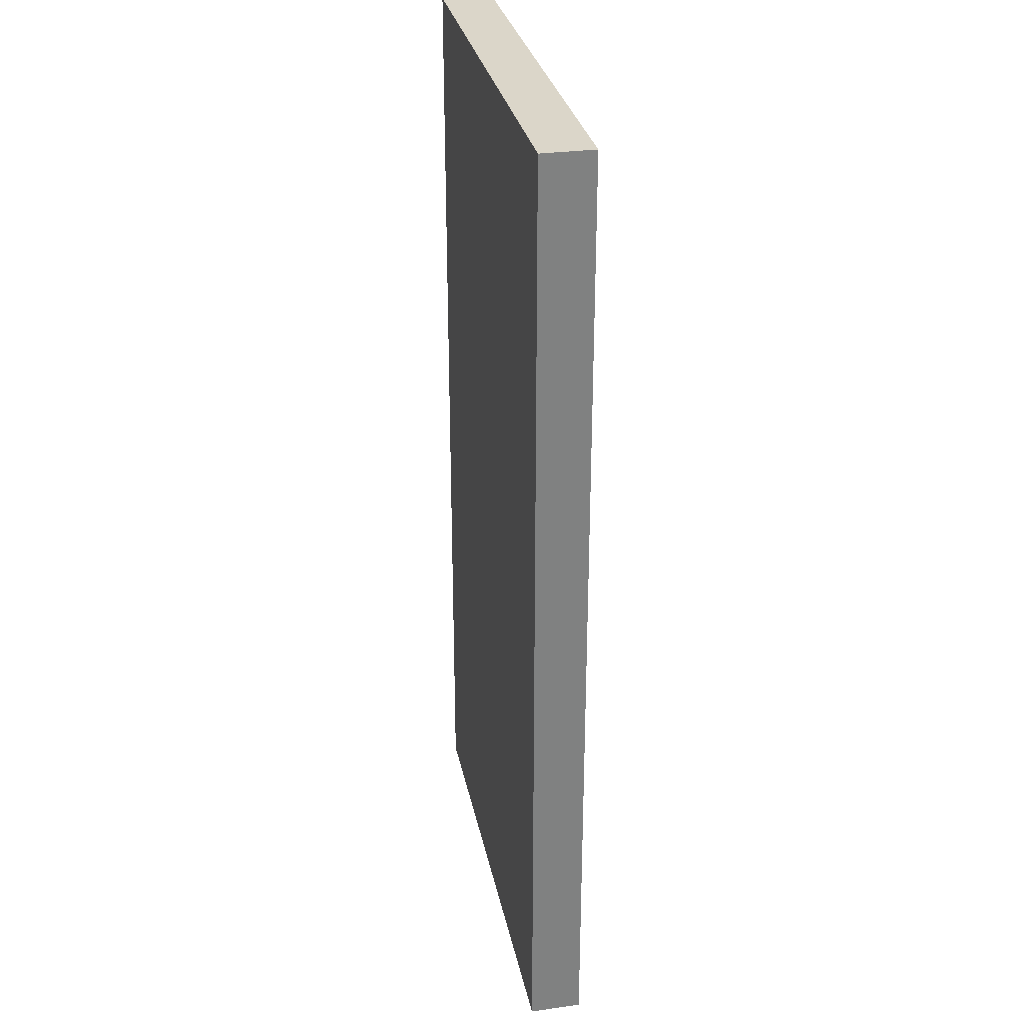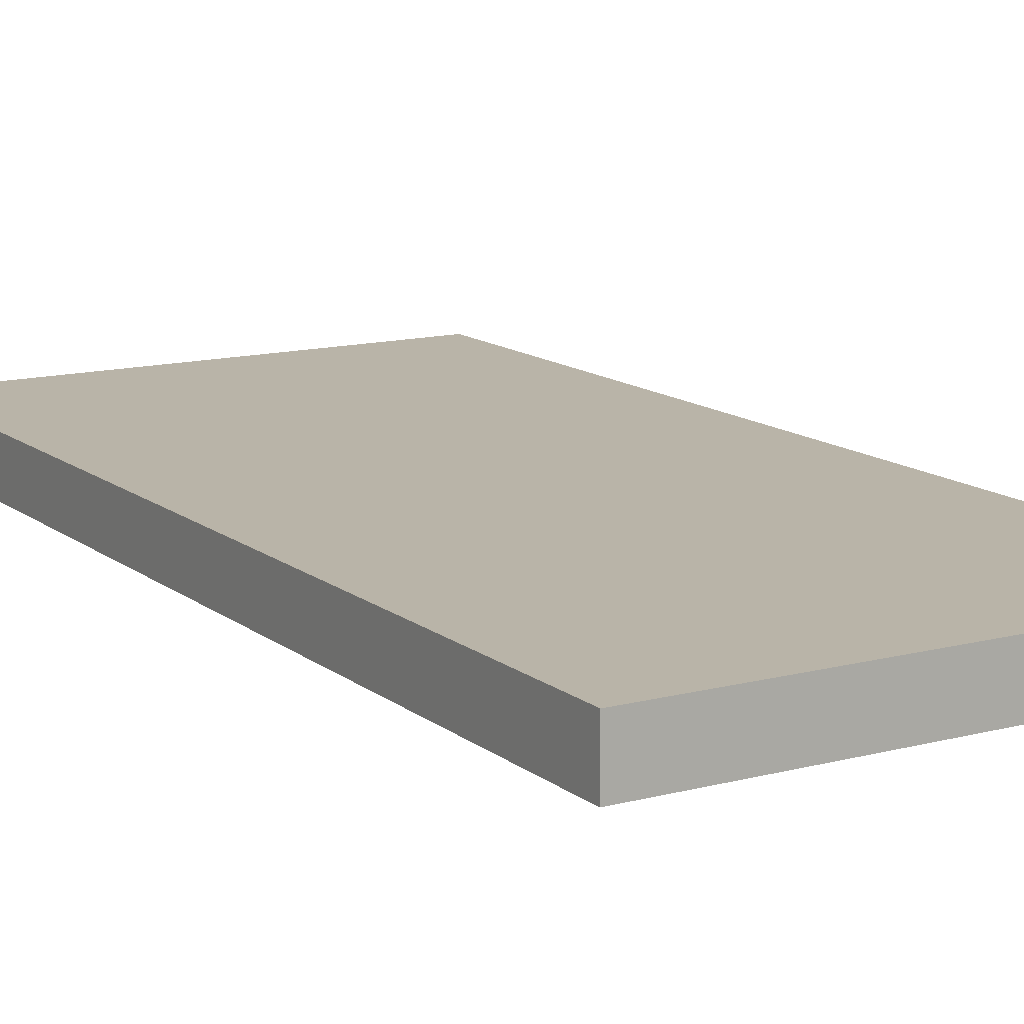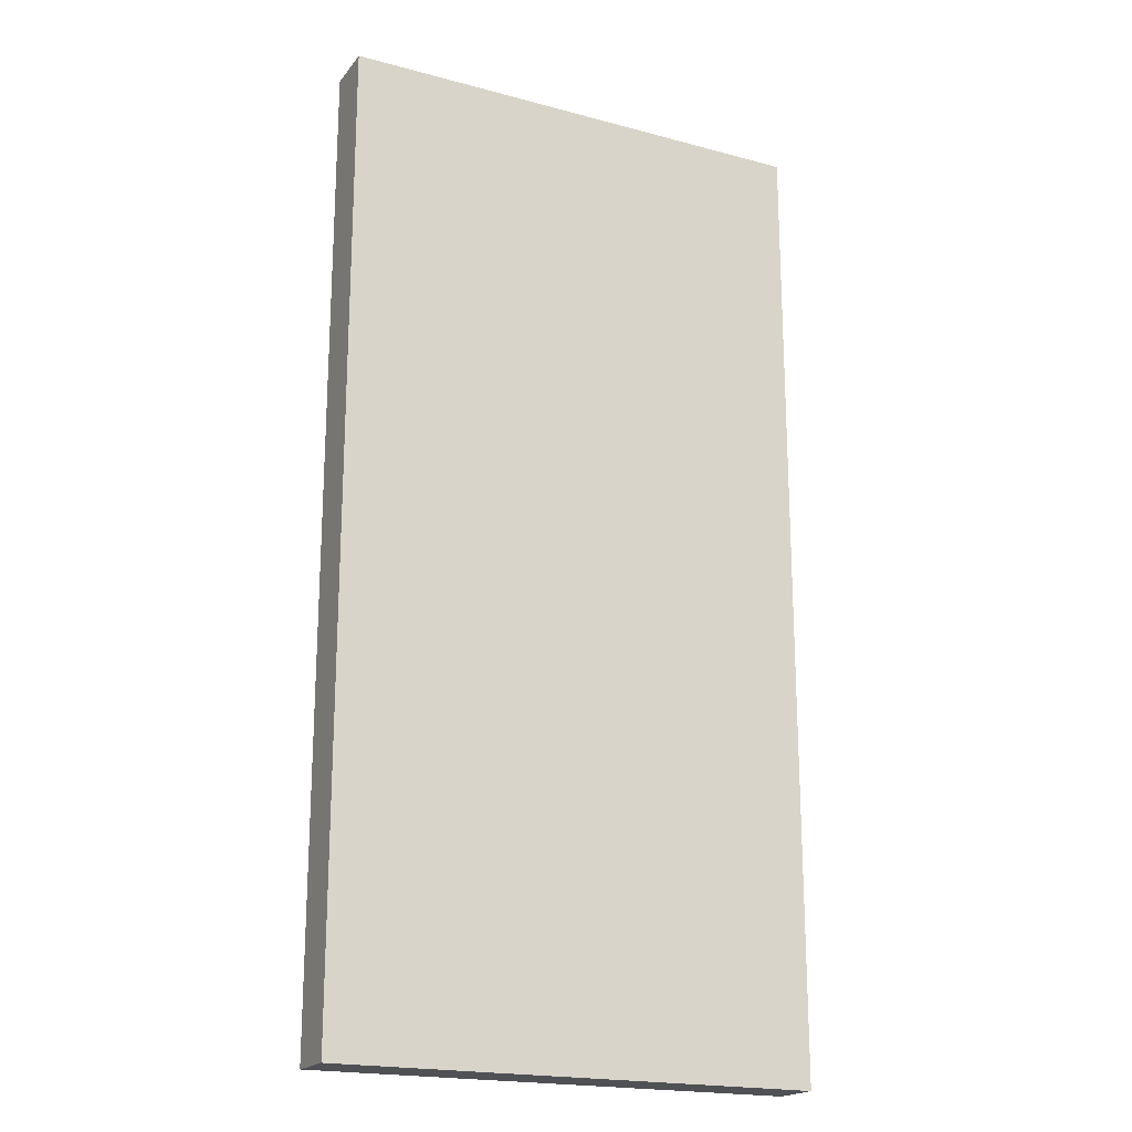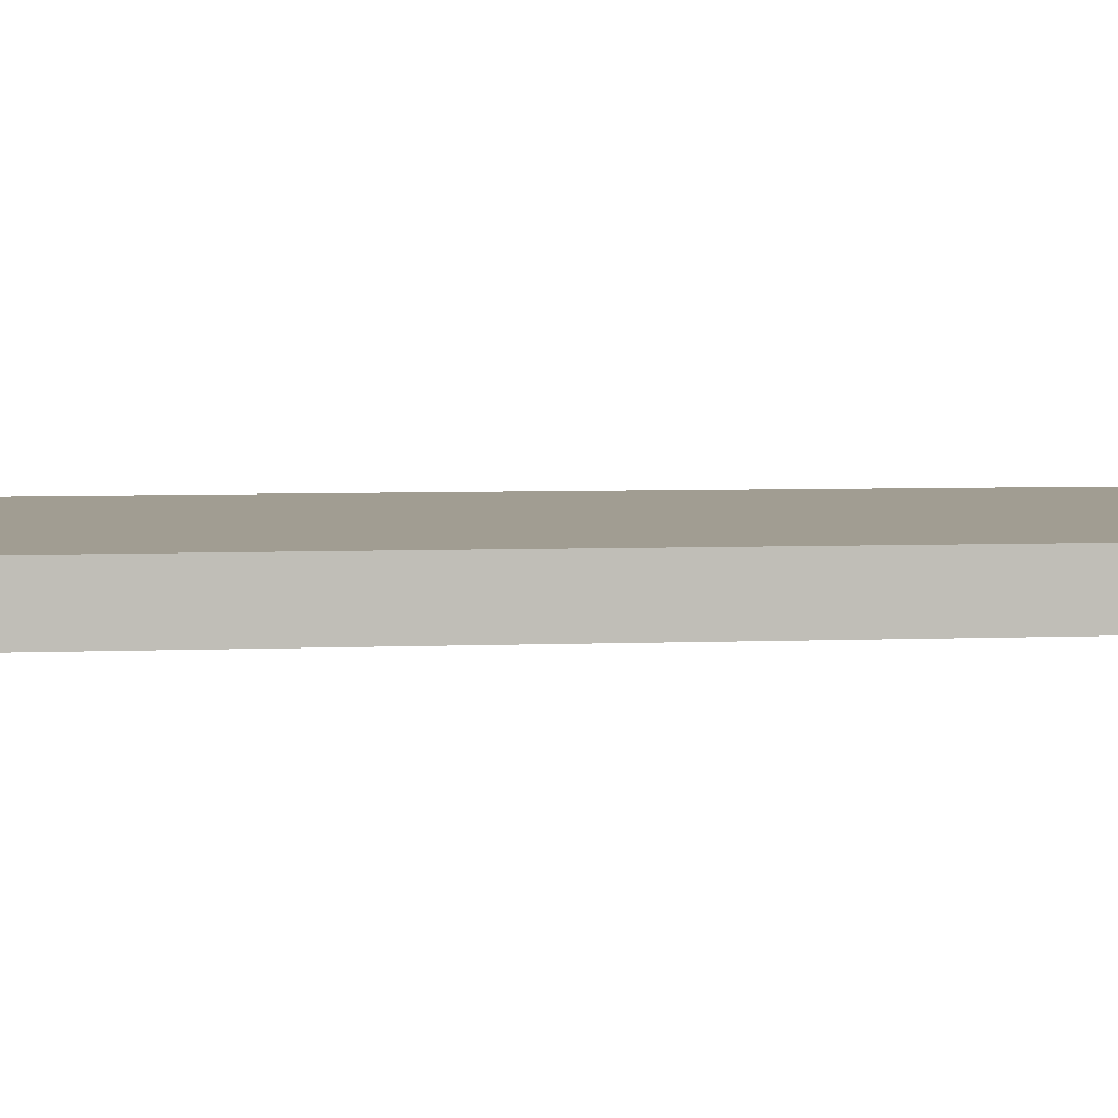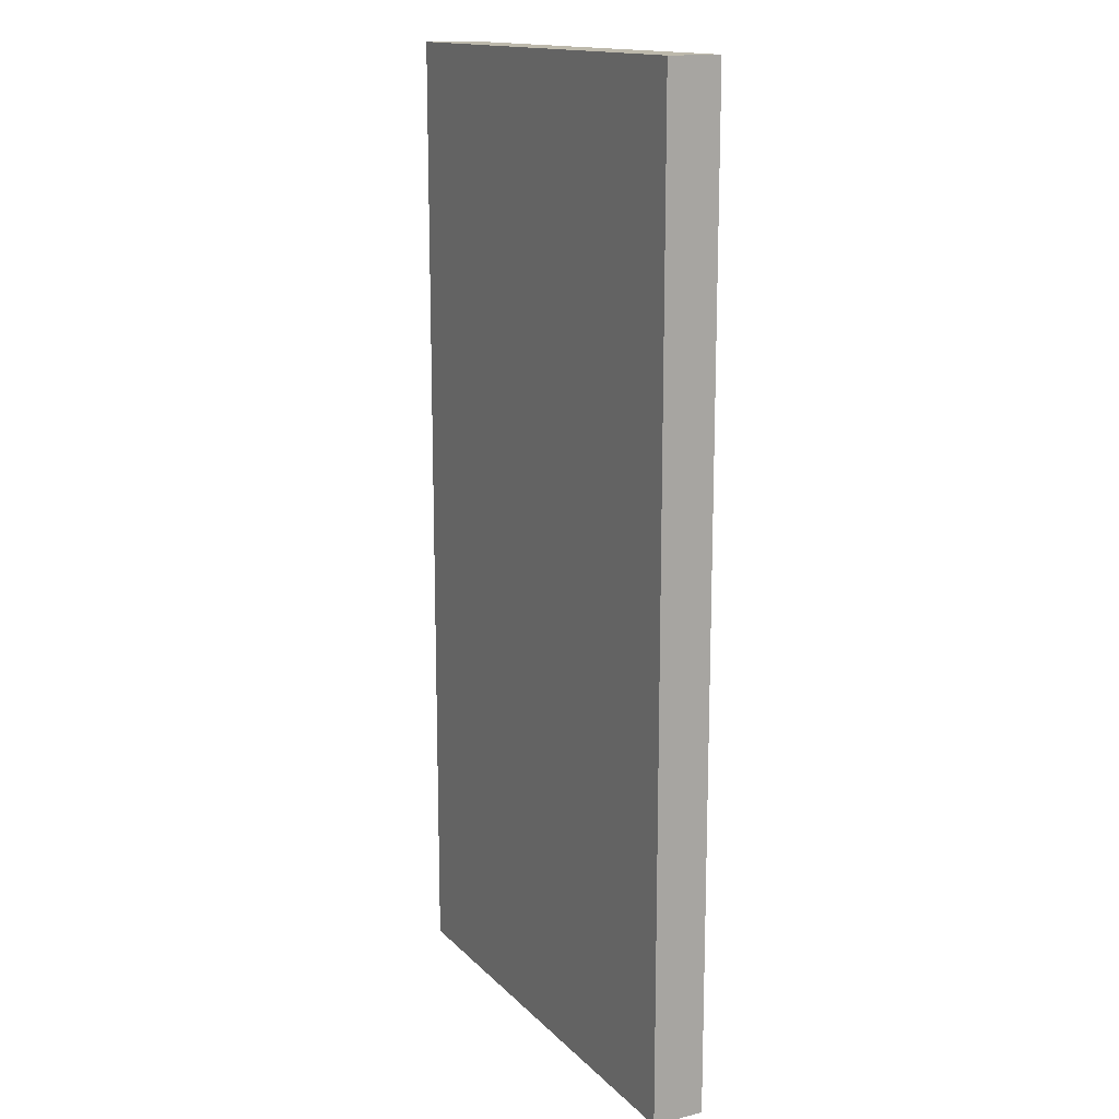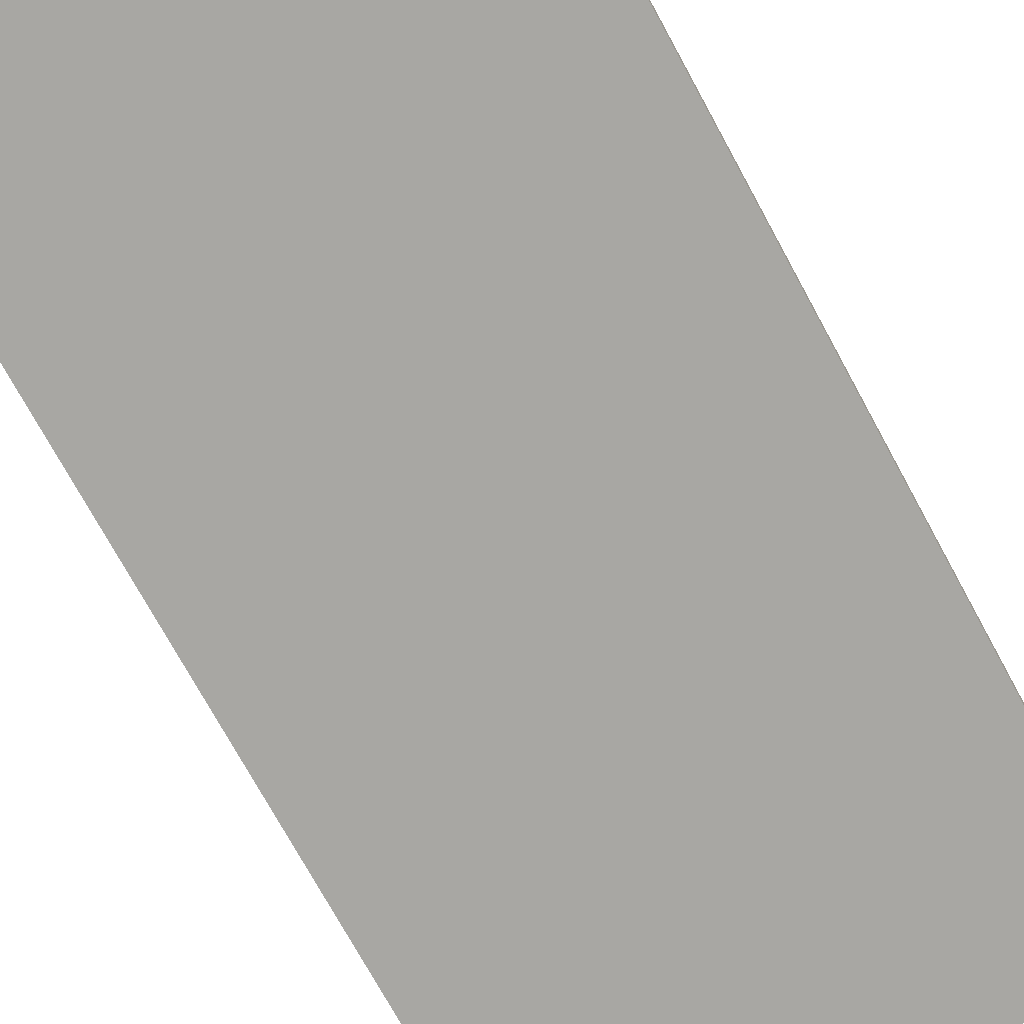
<metadata>
{"format":"obj","ext":"obj","renderer":"f3d","projection":"perspective","resolution":1024,"background":"white","views":[{"elev":30.1,"azim":-101.3,"up":"+Z"},{"elev":13.2,"azim":149.0,"up":"+Y"},{"elev":-19.7,"azim":153.5,"up":"+Z"},{"elev":4.8,"azim":82.1,"up":"+Y"},{"elev":15.0,"azim":62.5,"up":"+Z"},{"elev":-74.4,"azim":-151.3,"up":"+Y"}]}
</metadata>
<code>
o Cube
v 1 -0.108 -2.021
v 1 -0.108 2.021
v -1 -0.108 2.021
v -1 -0.108 -2.021
v 1 0.108 -2.021
v 1 0.108 2.021
v -1 0.108 2.021
v -1 0.108 -2.021
f 1 2 3 4
f 5 8 7 6
f 1 5 6 2
f 2 6 7 3
f 3 7 8 4
f 5 1 4 8

</code>
